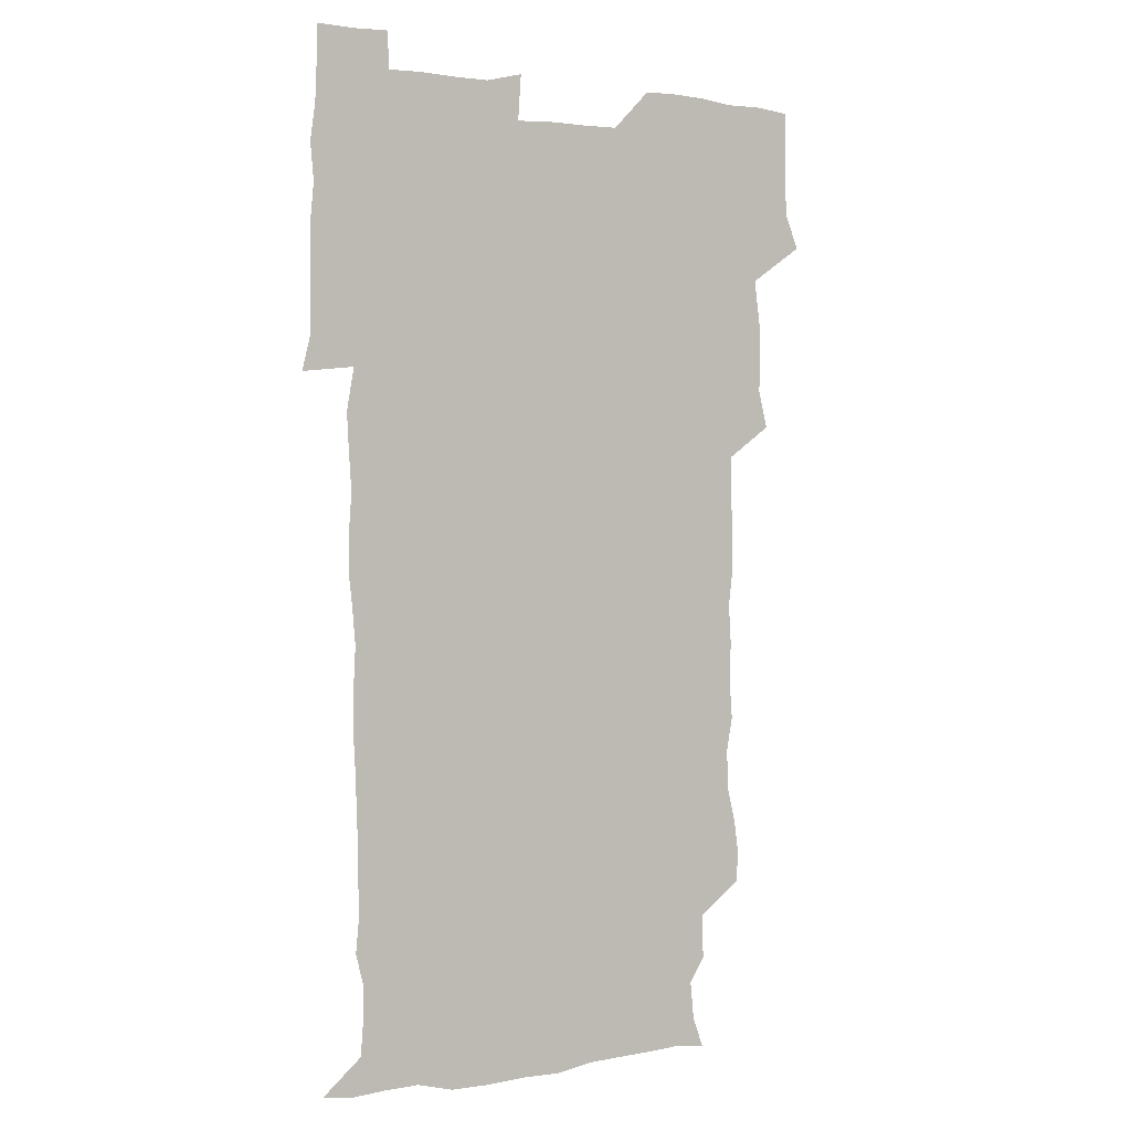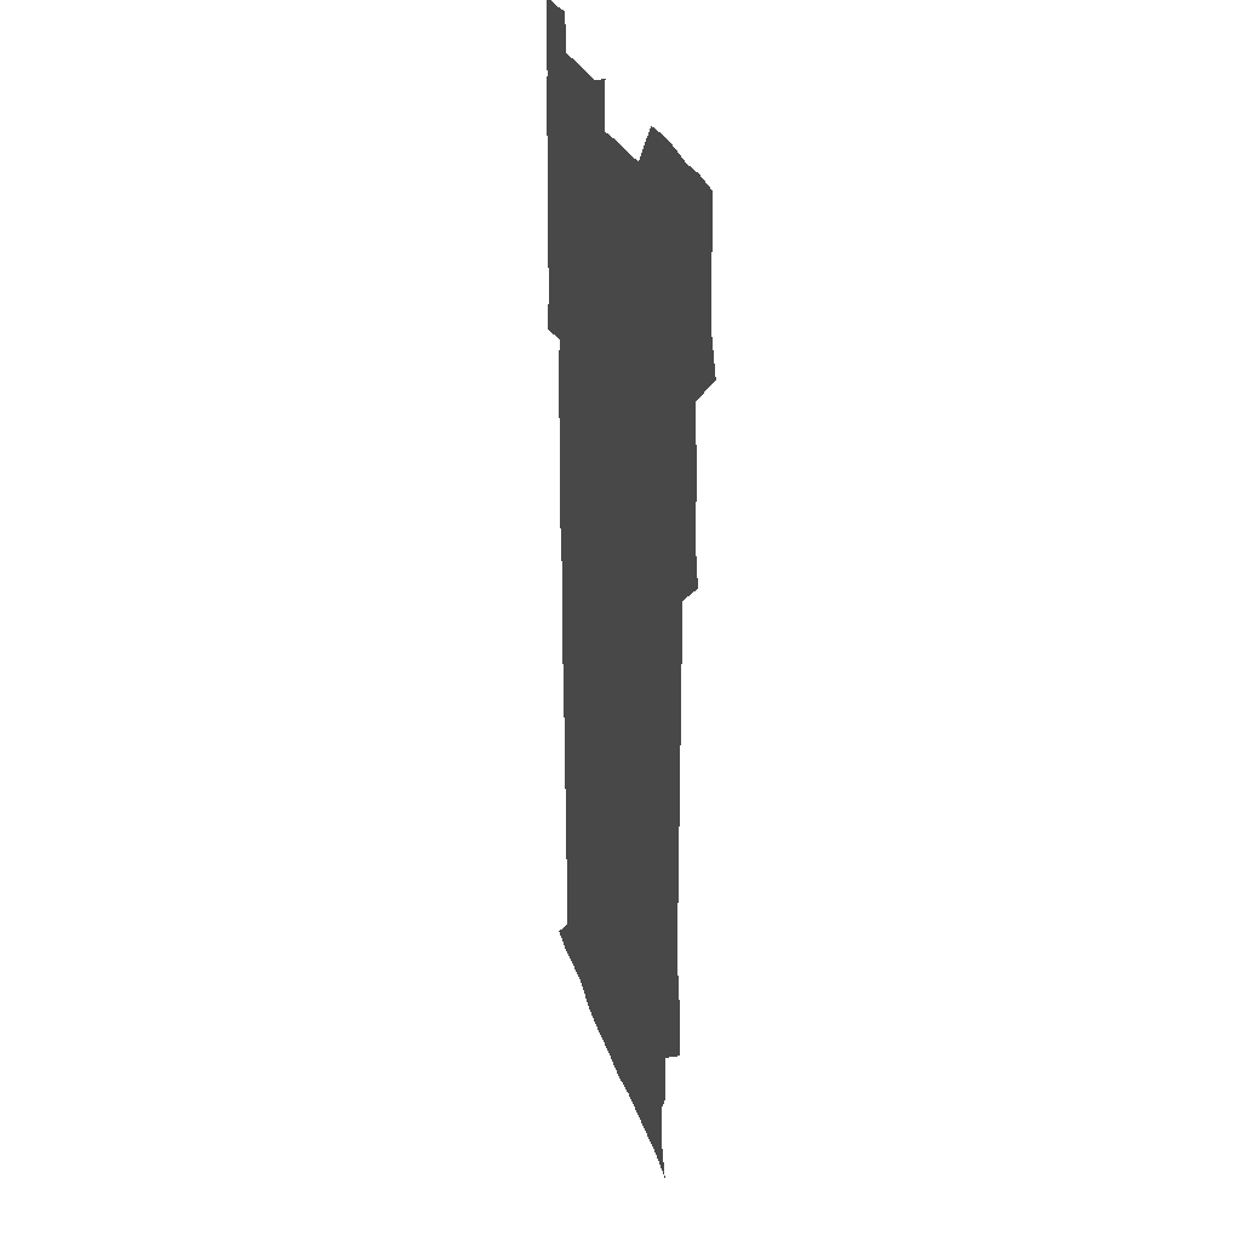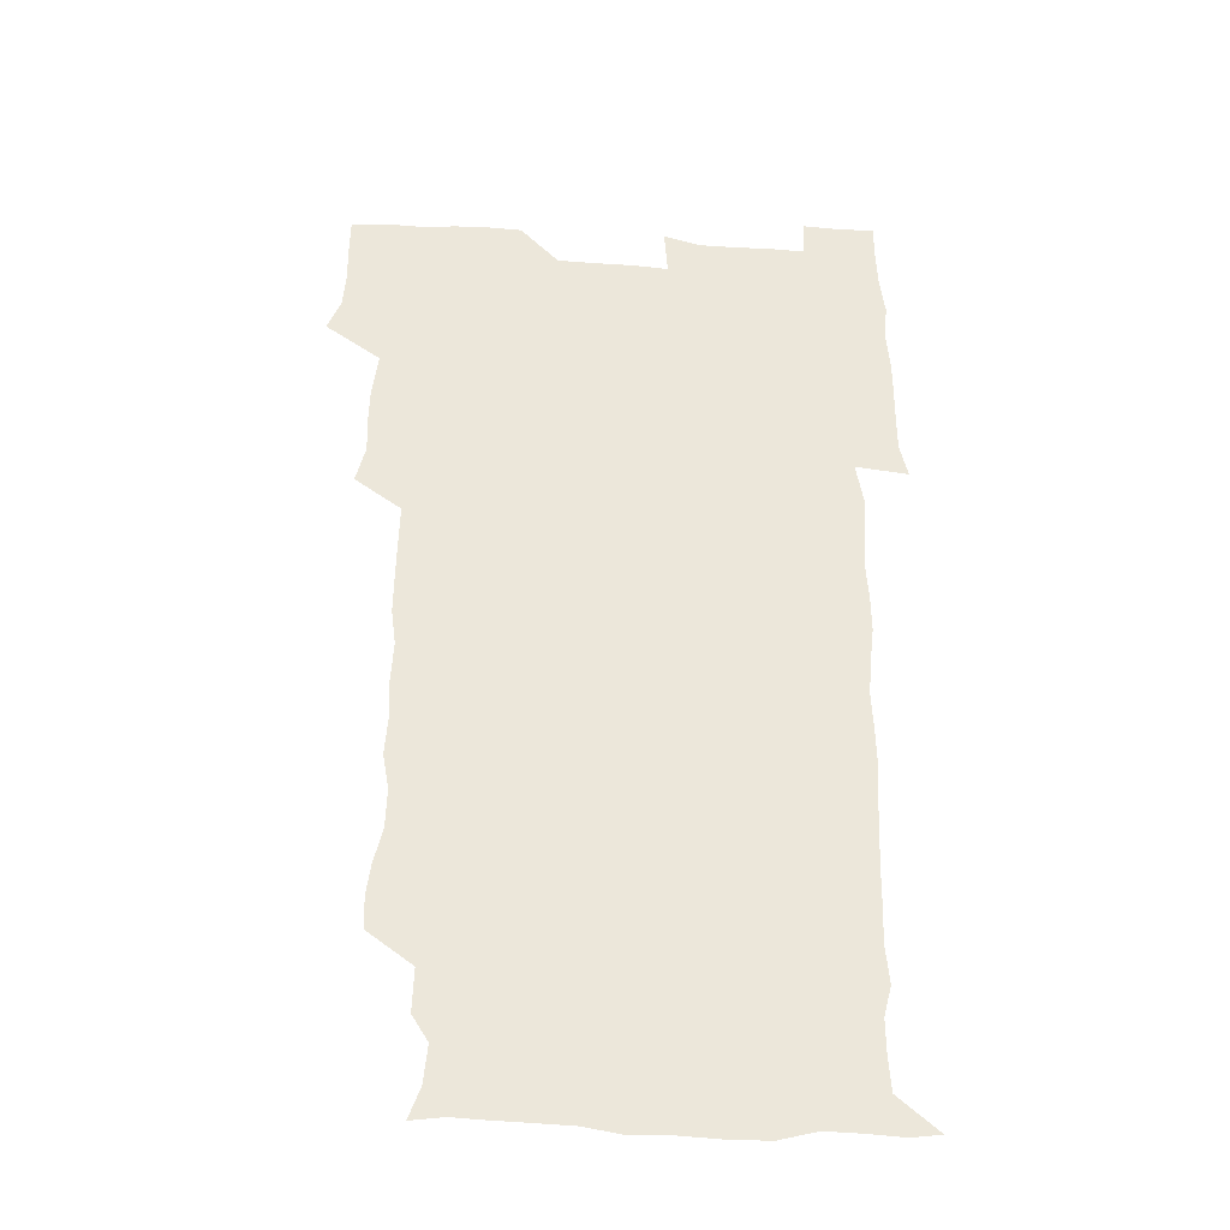
<metadata>
{"format":"obj","ext":"obj","renderer":"f3d","projection":"perspective","resolution":1024,"background":"white","views":[{"elev":1.4,"azim":148.9,"up":"+Y"},{"elev":25.5,"azim":-104.5,"up":"+Y"},{"elev":-35.4,"azim":-4.9,"up":"+Y"}]}
</metadata>
<code>
v 474 526.6 0
v 479.6 540.2 0
v 480.7 555.1 0
v 480.6 570.4 0
v 480.9 585.4 0
v 490.4 447.3 0
v 494.4 462.9 0
v 494 477.3 0
v 494.4 492.9 0
v 496.8 511 0
v 497.8 525.8 0
v 496.7 540.4 0
v 497 554.9 0
v 498 569 0
v 495.6 586.8 0
v 506 248.1 0
v 505.4 261.4 0
v 507.2 274.4 0
v 510.8 289.4 0
v 511.3 306 0
v 508.7 320.1 0
v 510 337 0
v 509.4 352.5 0
v 510.4 369.7 0
v 508.5 384.5 0
v 508.8 400 0
v 509.1 416.2 0
v 509.6 433.8 0
v 509.3 449.3 0
v 511.1 465 0
v 509.3 479.1 0
v 511.1 495.3 0
v 511.9 510.7 0
v 512.4 525.5 0
v 510.6 540.6 0
v 513.3 554.8 0
v 512.2 570 0
v 510.8 586.4 0
v 524.1 177.6 0
v 528.7 190.3 0
v 530.3 206.1 0
v 523.8 216.7 0
v 524.4 234.6 0
v 526.7 252.5 0
v 529.6 269.3 0
v 529.2 284.4 0
v 528.4 299 0
v 529 314 0
v 527.6 328.5 0
v 527.4 343.7 0
v 527.2 358.7 0
v 527.6 374.4 0
v 527.1 389.5 0
v 526.5 404.5 0
v 526 419.7 0
v 527.3 436 0
v 526.5 450.8 0
v 527.4 466.2 0
v 526.2 480.8 0
v 528 496.5 0
v 526.8 511.1 0
v 526.8 525.8 0
v 527.6 540.5 0
v 527.5 555 0
v 526.5 570.6 0
v 525.2 588 0
v 537.7 179.4 0
v 537.9 188.6 0
v 543.6 211 0
v 541.8 225 0
v 541.9 240.1 0
v 544.3 257.3 0
v 544.5 272.3 0
v 544.2 287.1 0
v 544.6 302.4 0
v 543.5 316.4 0
v 542.7 331 0
v 544.9 348.3 0
v 543.4 361.6 0
v 543.2 376.6 0
v 543.1 391.7 0
v 542.3 406.3 0
v 542.2 421.5 0
v 541.4 436.1 0
v 542.1 451.6 0
v 542.4 466.8 0
v 542.4 481.7 0
v 542.4 496.5 0
v 542.3 511.1 0
v 542.9 525.7 0
v 542.7 540 0
v 542.8 553.8 0
v 540.8 571.1 0
v 539.3 588.4 0
v 549.8 178.8 0
v 554.6 195.6 0
v 557.8 213.1 0
v 558.7 229.2 0
v 559.7 245.2 0
v 559.5 259.5 0
v 558.8 273.5 0
v 558.9 288.5 0
v 558.4 302.9 0
v 557.9 317.4 0
v 557.8 332.5 0
v 557.5 346.8 0
v 558.1 362.6 0
v 558 377.5 0
v 557.4 392.1 0
v 558.2 408 0
v 557.6 422.3 0
v 557.4 437.1 0
v 557.2 452 0
v 557.6 467.2 0
v 557.7 482.1 0
v 557.4 496.6 0
v 557.4 511.2 0
v 557.3 525.7 0
v 557.4 540 0
v 556.9 554.4 0
v 555.3 570.5 0
v 553.2 588 0
v 564.5 178.4 0
v 569.5 196.4 0
v 573.3 216.2 0
v 573.7 230.7 0
v 573.4 244.9 0
v 573.4 259.7 0
v 573.4 274.5 0
v 572.8 288.5 0
v 572.5 303 0
v 572.7 318.3 0
v 572.7 333.4 0
v 572.7 348.2 0
v 573.4 364.1 0
v 572.7 378.2 0
v 571.7 392.1 0
v 572.3 407.7 0
v 571.8 421.9 0
v 572.6 438.1 0
v 572.2 452.4 0
v 572 467.1 0
v 572 481.8 0
v 571.8 496.4 0
v 572 511.2 0
v 572.2 525.7 0
v 572.2 539.8 0
v 571.3 555 0
v 569.2 571.5 0
v 581.5 177.8 0
v 583.7 191.7 0
v 586.5 214.8 0
v 587.7 231.4 0
v 587.8 245.9 0
v 587.1 258.6 0
v 587.5 274.6 0
v 587 288.5 0
v 587 303.4 0
v 587.3 319.3 0
v 587 333.3 0
v 586.7 346.3 0
v 587.3 364.3 0
v 587.6 379.1 0
v 586.8 392.9 0
v 586.7 407.5 0
v 585.9 421.3 0
v 586.8 437.8 0
v 586.8 452.5 0
v 586.6 467.1 0
v 586.7 481.9 0
v 586.7 496.6 0
v 586.9 511.3 0
v 586.6 525.8 0
v 586.7 540.1 0
v 586.2 555.1 0
v 584.9 571.2 0
v 597 175.3 0
v 600.1 195.3 0
v 601 214.5 0
v 601.6 231.3 0
v 601.7 245.5 0
v 601.2 258.2 0
v 601.5 274.8 0
v 601.5 288.6 0
v 601.5 304 0
v 601.4 318.1 0
v 601.3 332.6 0
v 601.7 347.9 0
v 601.4 362.7 0
v 601.4 379.3 0
v 601.4 393.2 0
v 601.3 407.9 0
v 601.1 422.4 0
v 601.2 437.3 0
v 601.4 452.8 0
v 601.5 467.5 0
v 601.3 481.9 0
v 601.4 496.8 0
v 601.6 511.4 0
v 601.4 525.8 0
v 601.2 540.7 0
v 601.1 555.3 0
v 600.6 571.3 0
v 613.9 175.7 0
v 615.6 197.2 0
v 615.7 213.1 0
v 615.6 230.5 0
v 615.6 245.8 0
v 615.7 259.7 0
v 615.9 273.7 0
v 616 289.4 0
v 615.7 303.9 0
v 615.6 319 0
v 615.7 331.3 0
v 616.1 349.3 0
v 615.9 363.6 0
v 616 377.8 0
v 615.8 393.3 0
v 615.8 407.6 0
v 615.8 423 0
v 615.8 437.2 0
v 615.7 453.1 0
v 615.8 467.4 0
v 615.8 481.9 0
v 615.9 496.7 0
v 615.9 511.4 0
v 615.9 525.8 0
v 616.1 540.2 0
v 616.1 555.3 0
v 616.3 570.4 0
v 615 589.5 0
v 630.8 174.9 0
v 630.3 197.3 0
v 630.3 214.8 0
v 630 229.8 0
v 629.9 244.4 0
v 629.9 258.8 0
v 630.6 272.3 0
v 629.9 290.1 0
v 630 304.3 0
v 630.2 318.3 0
v 630.4 334.5 0
v 630.3 349.4 0
v 630.3 363.8 0
v 630.3 378.1 0
v 630.2 393.3 0
v 630.2 408 0
v 630.4 422.5 0
v 630.3 437.7 0
v 630.3 452.6 0
v 630.2 467.4 0
v 630.1 482 0
v 630.7 496.4 0
v 630.2 511.5 0
v 630.6 526 0
v 630.6 540.5 0
v 630.6 555.1 0
v 630.6 570.8 0
v 630.7 585.5 0
v 647.4 175 0
v 645.4 195.8 0
v 644.4 214.6 0
v 644 230.1 0
v 644.6 243.3 0
v 645.4 256 0
v 644.7 273.1 0
v 644.6 288.2 0
v 644.2 303.8 0
v 644.9 317.3 0
v 644.4 334.2 0
v 644.5 348.8 0
v 644.4 363.6 0
v 644.7 378 0
v 645 392.6 0
v 644.9 407.6 0
v 644.8 422.7 0
v 645 437.3 0
v 645 452.3 0
v 644.8 467.3 0
v 645 481.9 0
v 645 496.7 0
v 645.4 511.2 0
v 645 526.2 0
v 645 540.6 0
v 645.3 555.4 0
v 645.3 571.2 0
v 645.6 585.4 0
v 663 179.1 0
v 660.6 195.6 0
v 658.6 213.5 0
v 658.3 228.6 0
v 658.8 242.8 0
v 658.7 258.3 0
v 659.5 271.7 0
v 658.8 287.8 0
v 659.2 302.2 0
v 658.7 318.2 0
v 659.4 332.3 0
v 659.6 347 0
v 659.3 362.3 0
v 658.8 377.8 0
v 659.6 392.1 0
v 659.5 407.2 0
v 659.4 422.3 0
v 659.5 437.2 0
v 659.5 452.3 0
v 659.6 467.2 0
v 659.6 482 0
v 659 497 0
v 659.6 511.4 0
v 659.6 526.2 0
v 659.9 540.9 0
v 660 555.7 0
v 660.2 570.6 0
v 660.5 585.8 0
v 678.4 178.7 0
v 676.4 192.6 0
v 673.9 209.9 0
v 673.4 225.5 0
v 673.9 240.2 0
v 673.8 255.3 0
v 674 270 0
v 673.6 285.6 0
v 673.9 300.5 0
v 673.3 316.3 0
v 673.8 331 0
v 674.1 345.7 0
v 673.9 361.1 0
v 674.7 375.7 0
v 676.4 389.9 0
v 674.8 405.9 0
v 675.5 420.7 0
v 674.8 436.4 0
v 675.4 451.6 0
v 674.8 467 0
v 674.8 481.6 0
v 674.6 496.6 0
v 673.8 511.5 0
v 674.9 526 0
v 673.9 541.3 0
v 674.4 555.6 0
v 674.8 569.9 0
v 675.3 585.4 0
v 675.9 600.7 0
v 693 177.8 0
v 688.6 193.6 0
v 687.6 207.5 0
v 687.5 222.2 0
v 690.7 234.8 0
v 689.2 250.9 0
v 689.7 265.5 0
v 689.8 280.7 0
v 690.3 295.6 0
v 690.9 310.6 0
v 691.7 325.4 0
v 691.4 341 0
v 690.6 357.3 0
v 691.9 372.3 0
v 693.5 386.8 0
v 693.3 402 0
v 692.2 418.1 0
v 693.2 433.7 0
v 694.1 449.7 0
v 691 467.3 0
v 691.3 480.5 0
v 692.2 494.9 0
v 690.3 510.5 0
v 691 525.2 0
v 689.8 540.7 0
v 689.4 555.5 0
v 689.1 569.9 0
v 690.3 584.8 0
v 690.9 600 0
v 705.3 179.4 0
v 713.3 464.9 0
v 709.8 478.7 0
v 709.6 492.8 0
v 709.7 507.8 0
v 709.6 522.9 0
v 708.1 538.9 0
v 709.5 554.3 0
v 707.4 570 0
v 706.7 585.3 0
v 706.6 600.4 0
f 10 11 1
f 1 11 2
f 11 12 2
f 2 12 3
f 12 13 3
f 3 13 4
f 13 14 4
f 4 14 5
f 14 15 5
f 28 29 6
f 6 29 7
f 29 30 7
f 7 30 8
f 30 31 8
f 8 31 9
f 31 32 9
f 9 32 10
f 32 33 10
f 10 33 11
f 33 34 11
f 11 34 12
f 34 35 12
f 12 35 13
f 35 36 13
f 13 36 14
f 36 37 14
f 14 37 15
f 37 38 15
f 43 44 16
f 16 44 17
f 44 45 17
f 17 45 18
f 45 46 18
f 18 46 19
f 46 47 19
f 19 47 20
f 47 48 20
f 20 48 21
f 48 49 21
f 21 49 22
f 49 50 22
f 22 50 23
f 50 51 23
f 23 51 24
f 51 52 24
f 24 52 25
f 52 53 25
f 25 53 26
f 53 54 26
f 26 54 27
f 54 55 27
f 27 55 28
f 55 56 28
f 28 56 29
f 56 57 29
f 29 57 30
f 57 58 30
f 30 58 31
f 58 59 31
f 31 59 32
f 59 60 32
f 32 60 33
f 60 61 33
f 33 61 34
f 61 62 34
f 34 62 35
f 62 63 35
f 35 63 36
f 63 64 36
f 36 64 37
f 64 65 37
f 37 65 38
f 65 66 38
f 39 67 40
f 67 68 40
f 40 68 41
f 68 69 41
f 41 69 42
f 69 70 42
f 42 70 43
f 70 71 43
f 43 71 44
f 71 72 44
f 44 72 45
f 72 73 45
f 45 73 46
f 73 74 46
f 46 74 47
f 74 75 47
f 47 75 48
f 75 76 48
f 48 76 49
f 76 77 49
f 49 77 50
f 77 78 50
f 50 78 51
f 78 79 51
f 51 79 52
f 79 80 52
f 52 80 53
f 80 81 53
f 53 81 54
f 81 82 54
f 54 82 55
f 82 83 55
f 55 83 56
f 83 84 56
f 56 84 57
f 84 85 57
f 57 85 58
f 85 86 58
f 58 86 59
f 86 87 59
f 59 87 60
f 87 88 60
f 60 88 61
f 88 89 61
f 61 89 62
f 89 90 62
f 62 90 63
f 90 91 63
f 63 91 64
f 91 92 64
f 64 92 65
f 92 93 65
f 65 93 66
f 93 94 66
f 67 95 68
f 95 96 68
f 68 96 69
f 96 97 69
f 69 97 70
f 97 98 70
f 70 98 71
f 98 99 71
f 71 99 72
f 99 100 72
f 72 100 73
f 100 101 73
f 73 101 74
f 101 102 74
f 74 102 75
f 102 103 75
f 75 103 76
f 103 104 76
f 76 104 77
f 104 105 77
f 77 105 78
f 105 106 78
f 78 106 79
f 106 107 79
f 79 107 80
f 107 108 80
f 80 108 81
f 108 109 81
f 81 109 82
f 109 110 82
f 82 110 83
f 110 111 83
f 83 111 84
f 111 112 84
f 84 112 85
f 112 113 85
f 85 113 86
f 113 114 86
f 86 114 87
f 114 115 87
f 87 115 88
f 115 116 88
f 88 116 89
f 116 117 89
f 89 117 90
f 117 118 90
f 90 118 91
f 118 119 91
f 91 119 92
f 119 120 92
f 92 120 93
f 120 121 93
f 93 121 94
f 121 122 94
f 95 123 96
f 123 124 96
f 96 124 97
f 124 125 97
f 97 125 98
f 125 126 98
f 98 126 99
f 126 127 99
f 99 127 100
f 127 128 100
f 100 128 101
f 128 129 101
f 101 129 102
f 129 130 102
f 102 130 103
f 130 131 103
f 103 131 104
f 131 132 104
f 104 132 105
f 132 133 105
f 105 133 106
f 133 134 106
f 106 134 107
f 134 135 107
f 107 135 108
f 135 136 108
f 108 136 109
f 136 137 109
f 109 137 110
f 137 138 110
f 110 138 111
f 138 139 111
f 111 139 112
f 139 140 112
f 112 140 113
f 140 141 113
f 113 141 114
f 141 142 114
f 114 142 115
f 142 143 115
f 115 143 116
f 143 144 116
f 116 144 117
f 144 145 117
f 117 145 118
f 145 146 118
f 118 146 119
f 146 147 119
f 119 147 120
f 147 148 120
f 120 148 121
f 148 149 121
f 121 149 122
f 123 150 124
f 150 151 124
f 124 151 125
f 151 152 125
f 125 152 126
f 152 153 126
f 126 153 127
f 153 154 127
f 127 154 128
f 154 155 128
f 128 155 129
f 155 156 129
f 129 156 130
f 156 157 130
f 130 157 131
f 157 158 131
f 131 158 132
f 158 159 132
f 132 159 133
f 159 160 133
f 133 160 134
f 160 161 134
f 134 161 135
f 161 162 135
f 135 162 136
f 162 163 136
f 136 163 137
f 163 164 137
f 137 164 138
f 164 165 138
f 138 165 139
f 165 166 139
f 139 166 140
f 166 167 140
f 140 167 141
f 167 168 141
f 141 168 142
f 168 169 142
f 142 169 143
f 169 170 143
f 143 170 144
f 170 171 144
f 144 171 145
f 171 172 145
f 145 172 146
f 172 173 146
f 146 173 147
f 173 174 147
f 147 174 148
f 174 175 148
f 148 175 149
f 175 176 149
f 150 177 151
f 177 178 151
f 151 178 152
f 178 179 152
f 152 179 153
f 179 180 153
f 153 180 154
f 180 181 154
f 154 181 155
f 181 182 155
f 155 182 156
f 182 183 156
f 156 183 157
f 183 184 157
f 157 184 158
f 184 185 158
f 158 185 159
f 185 186 159
f 159 186 160
f 186 187 160
f 160 187 161
f 187 188 161
f 161 188 162
f 188 189 162
f 162 189 163
f 189 190 163
f 163 190 164
f 190 191 164
f 164 191 165
f 191 192 165
f 165 192 166
f 192 193 166
f 166 193 167
f 193 194 167
f 167 194 168
f 194 195 168
f 168 195 169
f 195 196 169
f 169 196 170
f 196 197 170
f 170 197 171
f 197 198 171
f 171 198 172
f 198 199 172
f 172 199 173
f 199 200 173
f 173 200 174
f 200 201 174
f 174 201 175
f 201 202 175
f 175 202 176
f 202 203 176
f 177 204 178
f 204 205 178
f 178 205 179
f 205 206 179
f 179 206 180
f 206 207 180
f 180 207 181
f 207 208 181
f 181 208 182
f 208 209 182
f 182 209 183
f 209 210 183
f 183 210 184
f 210 211 184
f 184 211 185
f 211 212 185
f 185 212 186
f 212 213 186
f 186 213 187
f 213 214 187
f 187 214 188
f 214 215 188
f 188 215 189
f 215 216 189
f 189 216 190
f 216 217 190
f 190 217 191
f 217 218 191
f 191 218 192
f 218 219 192
f 192 219 193
f 219 220 193
f 193 220 194
f 220 221 194
f 194 221 195
f 221 222 195
f 195 222 196
f 222 223 196
f 196 223 197
f 223 224 197
f 197 224 198
f 224 225 198
f 198 225 199
f 225 226 199
f 199 226 200
f 226 227 200
f 200 227 201
f 227 228 201
f 201 228 202
f 228 229 202
f 202 229 203
f 229 230 203
f 204 232 205
f 232 233 205
f 205 233 206
f 233 234 206
f 206 234 207
f 234 235 207
f 207 235 208
f 235 236 208
f 208 236 209
f 236 237 209
f 209 237 210
f 237 238 210
f 210 238 211
f 238 239 211
f 211 239 212
f 239 240 212
f 212 240 213
f 240 241 213
f 213 241 214
f 241 242 214
f 214 242 215
f 242 243 215
f 215 243 216
f 243 244 216
f 216 244 217
f 244 245 217
f 217 245 218
f 245 246 218
f 218 246 219
f 246 247 219
f 219 247 220
f 247 248 220
f 220 248 221
f 248 249 221
f 221 249 222
f 249 250 222
f 222 250 223
f 250 251 223
f 223 251 224
f 251 252 224
f 224 252 225
f 252 253 225
f 225 253 226
f 253 254 226
f 226 254 227
f 254 255 227
f 227 255 228
f 255 256 228
f 228 256 229
f 256 257 229
f 229 257 230
f 257 258 230
f 230 258 231
f 258 259 231
f 232 260 233
f 260 261 233
f 233 261 234
f 261 262 234
f 234 262 235
f 262 263 235
f 235 263 236
f 263 264 236
f 236 264 237
f 264 265 237
f 237 265 238
f 265 266 238
f 238 266 239
f 266 267 239
f 239 267 240
f 267 268 240
f 240 268 241
f 268 269 241
f 241 269 242
f 269 270 242
f 242 270 243
f 270 271 243
f 243 271 244
f 271 272 244
f 244 272 245
f 272 273 245
f 245 273 246
f 273 274 246
f 246 274 247
f 274 275 247
f 247 275 248
f 275 276 248
f 248 276 249
f 276 277 249
f 249 277 250
f 277 278 250
f 250 278 251
f 278 279 251
f 251 279 252
f 279 280 252
f 252 280 253
f 280 281 253
f 253 281 254
f 281 282 254
f 254 282 255
f 282 283 255
f 255 283 256
f 283 284 256
f 256 284 257
f 284 285 257
f 257 285 258
f 285 286 258
f 258 286 259
f 286 287 259
f 260 288 261
f 288 289 261
f 261 289 262
f 289 290 262
f 262 290 263
f 290 291 263
f 263 291 264
f 291 292 264
f 264 292 265
f 292 293 265
f 265 293 266
f 293 294 266
f 266 294 267
f 294 295 267
f 267 295 268
f 295 296 268
f 268 296 269
f 296 297 269
f 269 297 270
f 297 298 270
f 270 298 271
f 298 299 271
f 271 299 272
f 299 300 272
f 272 300 273
f 300 301 273
f 273 301 274
f 301 302 274
f 274 302 275
f 302 303 275
f 275 303 276
f 303 304 276
f 276 304 277
f 304 305 277
f 277 305 278
f 305 306 278
f 278 306 279
f 306 307 279
f 279 307 280
f 307 308 280
f 280 308 281
f 308 309 281
f 281 309 282
f 309 310 282
f 282 310 283
f 310 311 283
f 283 311 284
f 311 312 284
f 284 312 285
f 312 313 285
f 285 313 286
f 313 314 286
f 286 314 287
f 314 315 287
f 288 316 289
f 316 317 289
f 289 317 290
f 317 318 290
f 290 318 291
f 318 319 291
f 291 319 292
f 319 320 292
f 292 320 293
f 320 321 293
f 293 321 294
f 321 322 294
f 294 322 295
f 322 323 295
f 295 323 296
f 323 324 296
f 296 324 297
f 324 325 297
f 297 325 298
f 325 326 298
f 298 326 299
f 326 327 299
f 299 327 300
f 327 328 300
f 300 328 301
f 328 329 301
f 301 329 302
f 329 330 302
f 302 330 303
f 330 331 303
f 303 331 304
f 331 332 304
f 304 332 305
f 332 333 305
f 305 333 306
f 333 334 306
f 306 334 307
f 334 335 307
f 307 335 308
f 335 336 308
f 308 336 309
f 336 337 309
f 309 337 310
f 337 338 310
f 310 338 311
f 338 339 311
f 311 339 312
f 339 340 312
f 312 340 313
f 340 341 313
f 313 341 314
f 341 342 314
f 314 342 315
f 342 343 315
f 316 345 317
f 345 346 317
f 317 346 318
f 346 347 318
f 318 347 319
f 347 348 319
f 319 348 320
f 348 349 320
f 320 349 321
f 349 350 321
f 321 350 322
f 350 351 322
f 322 351 323
f 351 352 323
f 323 352 324
f 352 353 324
f 324 353 325
f 353 354 325
f 325 354 326
f 354 355 326
f 326 355 327
f 355 356 327
f 327 356 328
f 356 357 328
f 328 357 329
f 357 358 329
f 329 358 330
f 358 359 330
f 330 359 331
f 359 360 331
f 331 360 332
f 360 361 332
f 332 361 333
f 361 362 333
f 333 362 334
f 362 363 334
f 334 363 335
f 363 364 335
f 335 364 336
f 364 365 336
f 336 365 337
f 365 366 337
f 337 366 338
f 366 367 338
f 338 367 339
f 367 368 339
f 339 368 340
f 368 369 340
f 340 369 341
f 369 370 341
f 341 370 342
f 370 371 342
f 342 371 343
f 371 372 343
f 343 372 344
f 372 373 344
f 345 374 346
f 364 375 365
f 375 376 365
f 365 376 366
f 376 377 366
f 366 377 367
f 377 378 367
f 367 378 368
f 378 379 368
f 368 379 369
f 379 380 369
f 369 380 370
f 380 381 370
f 370 381 371
f 381 382 371
f 371 382 372
f 382 383 372
f 372 383 373
f 383 384 373

</code>
